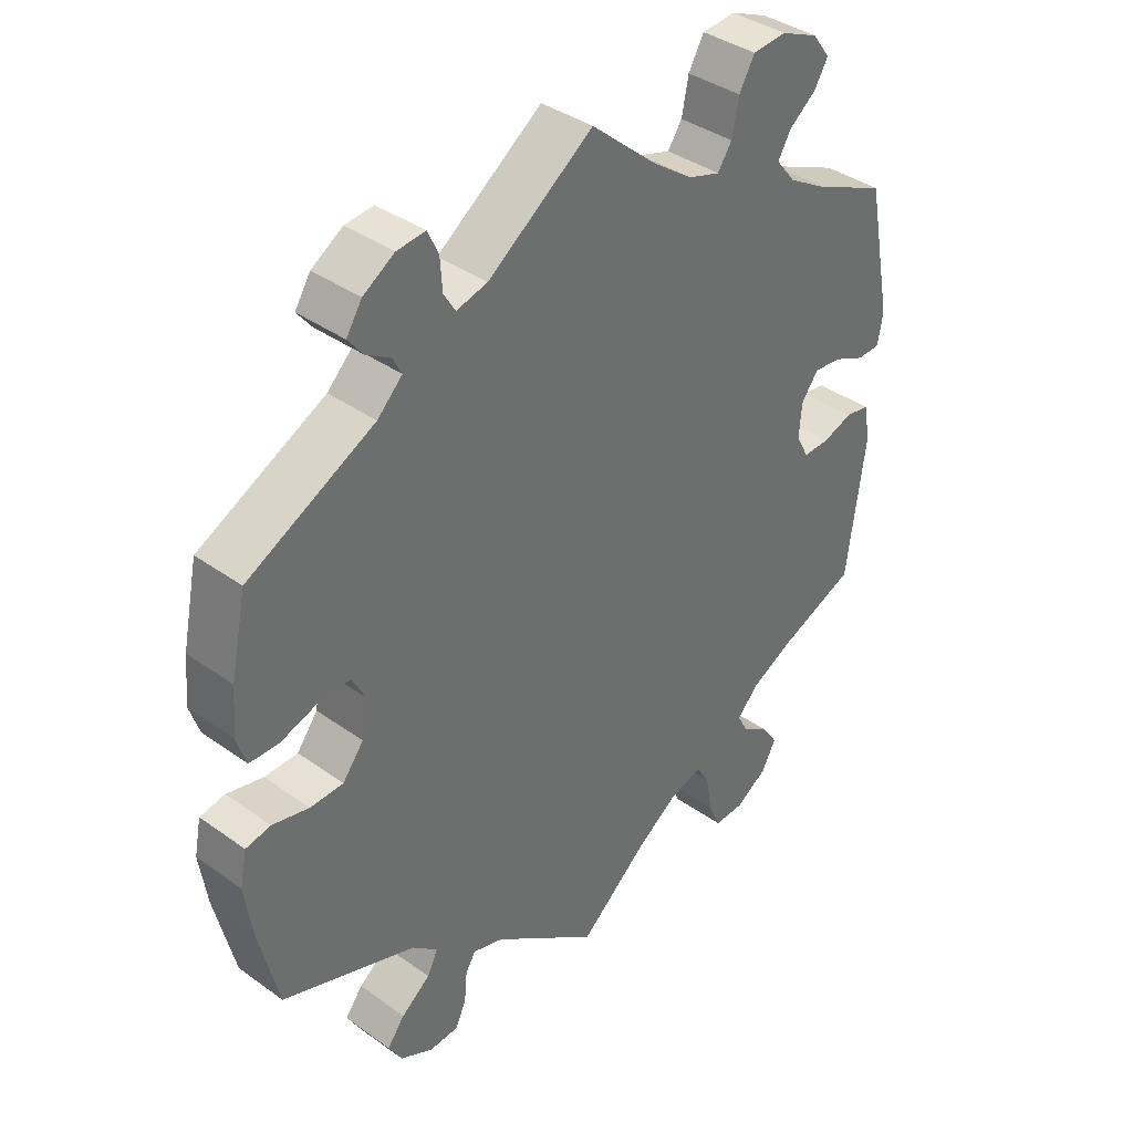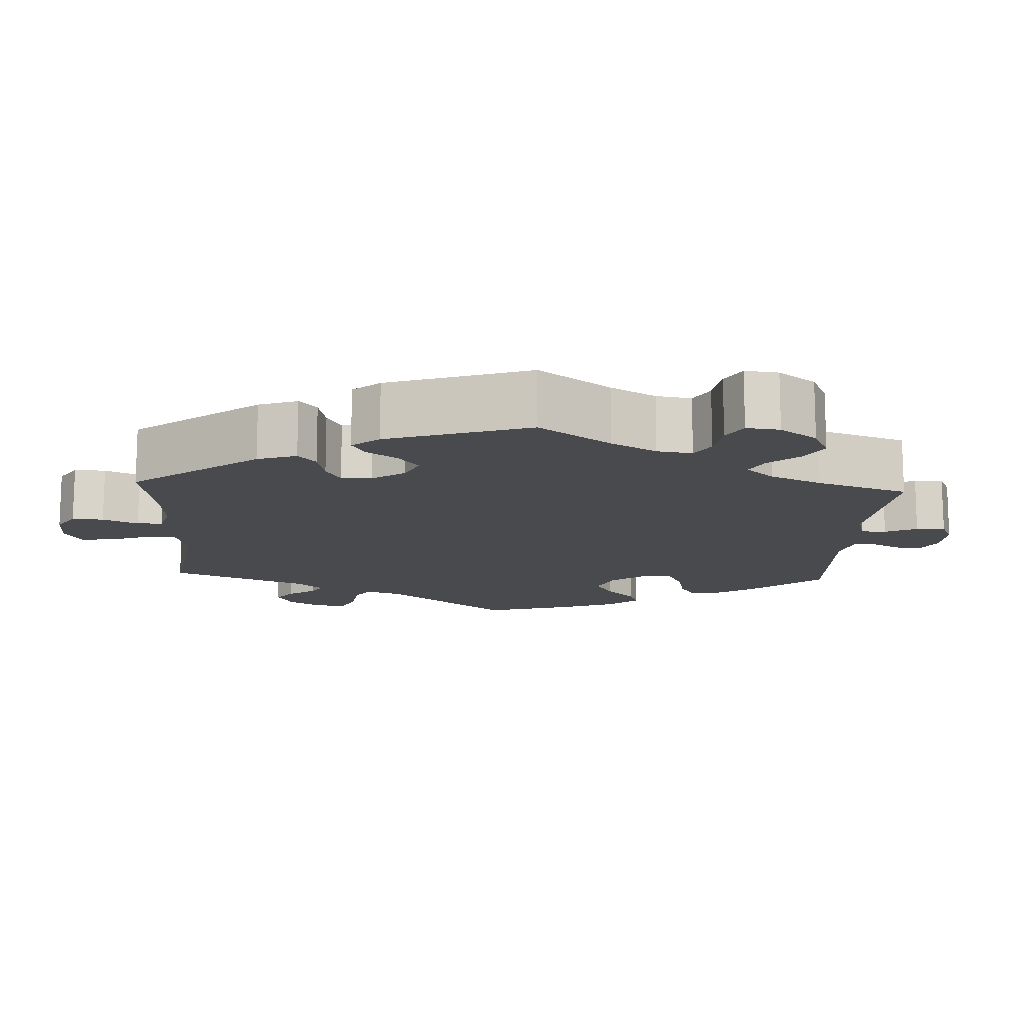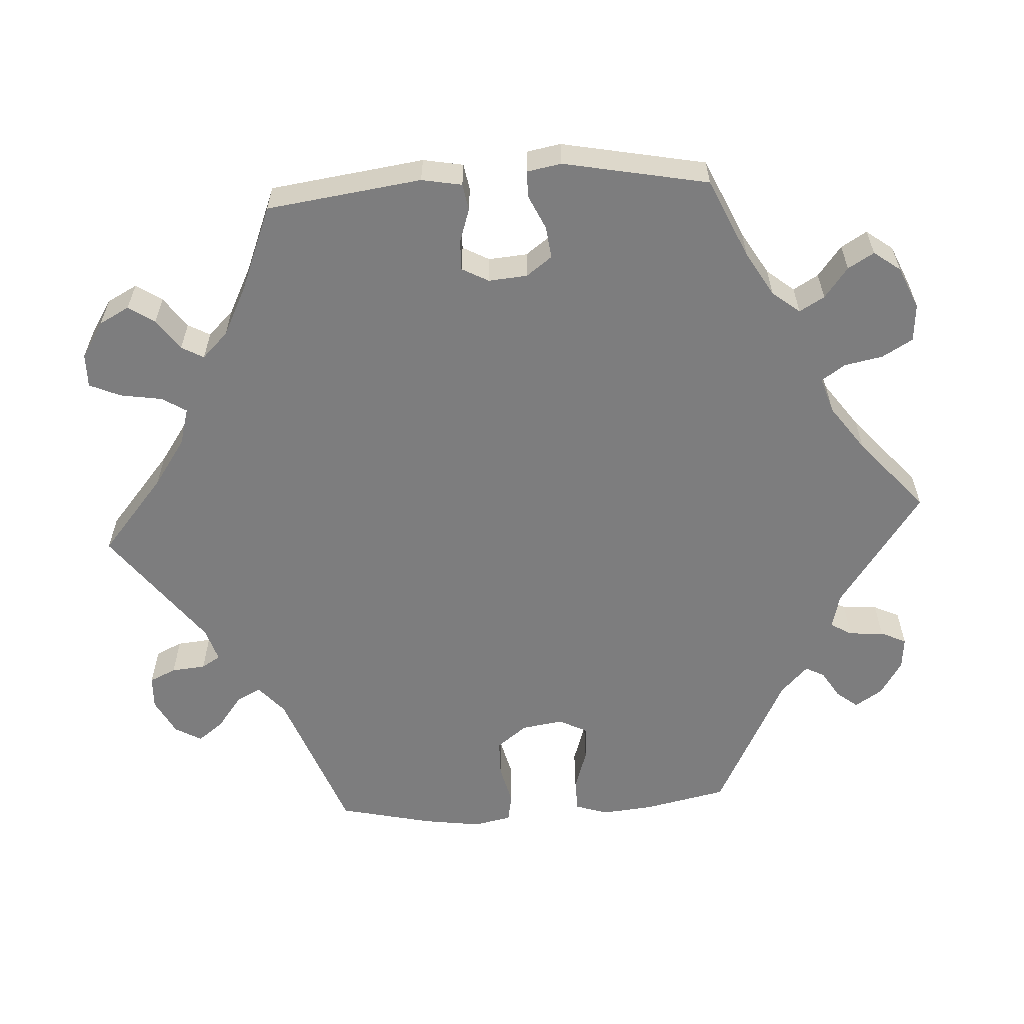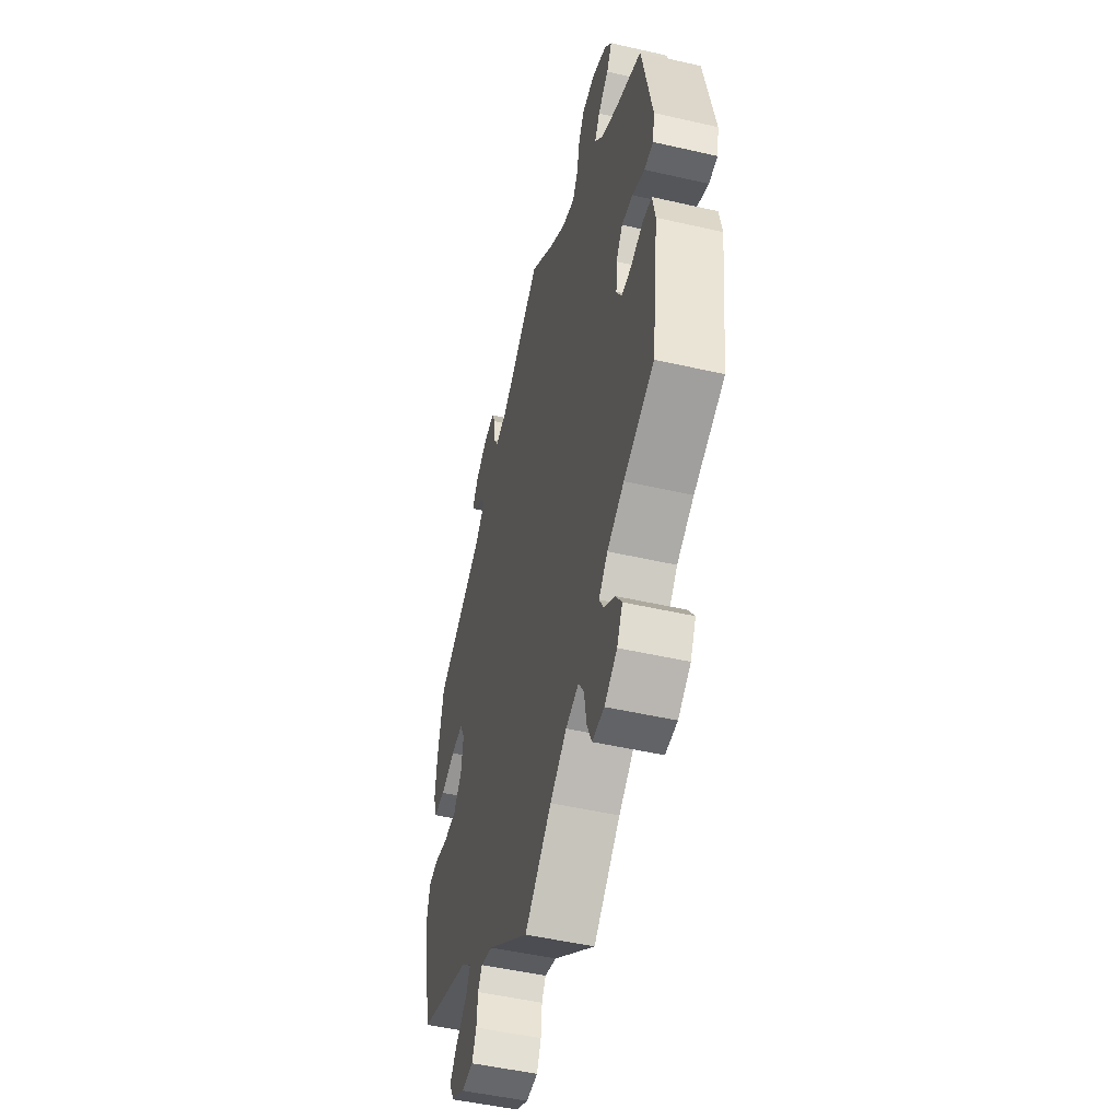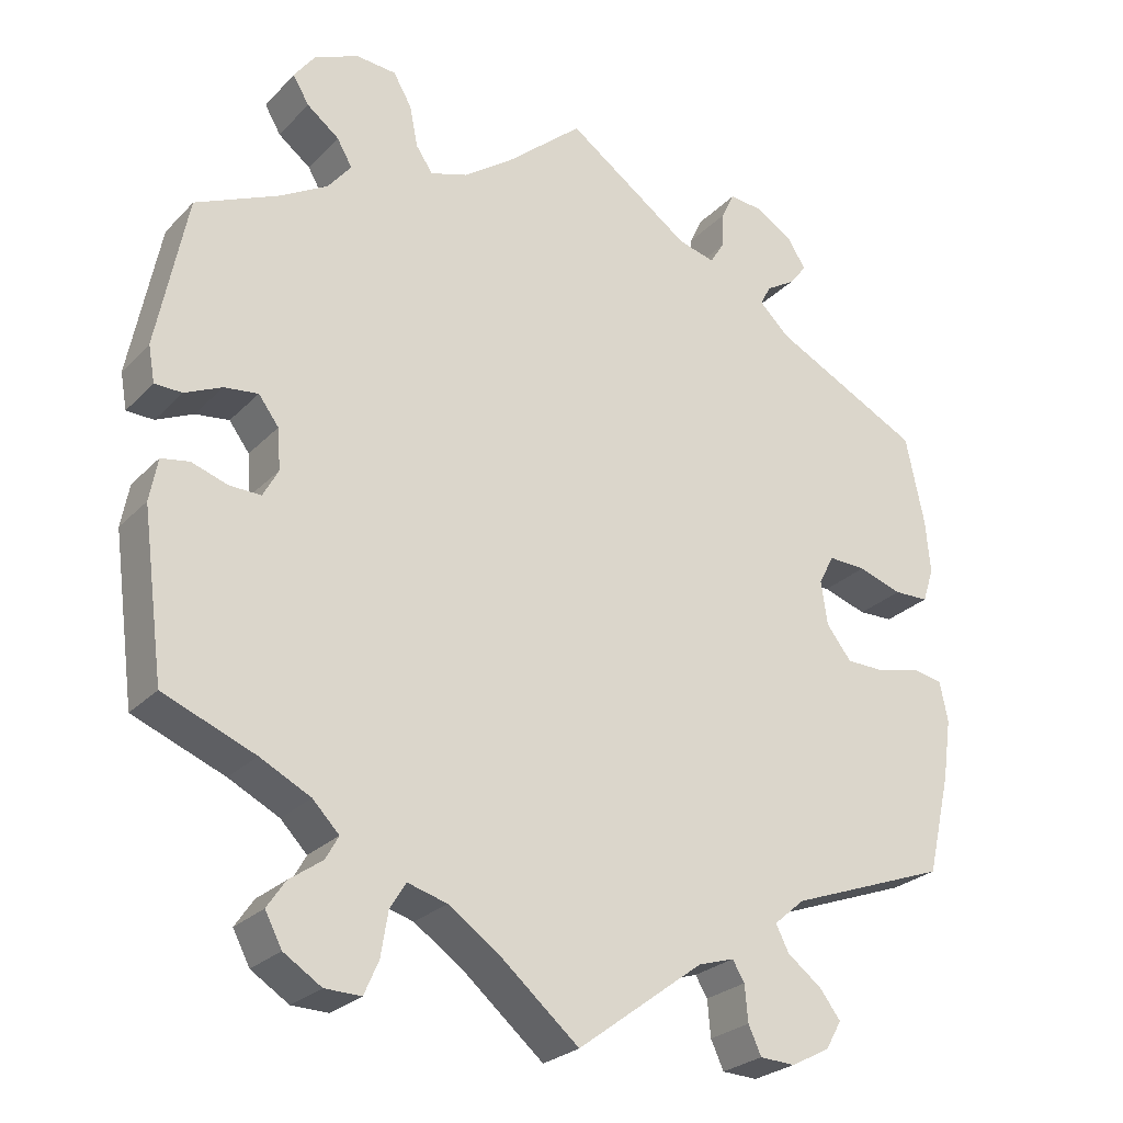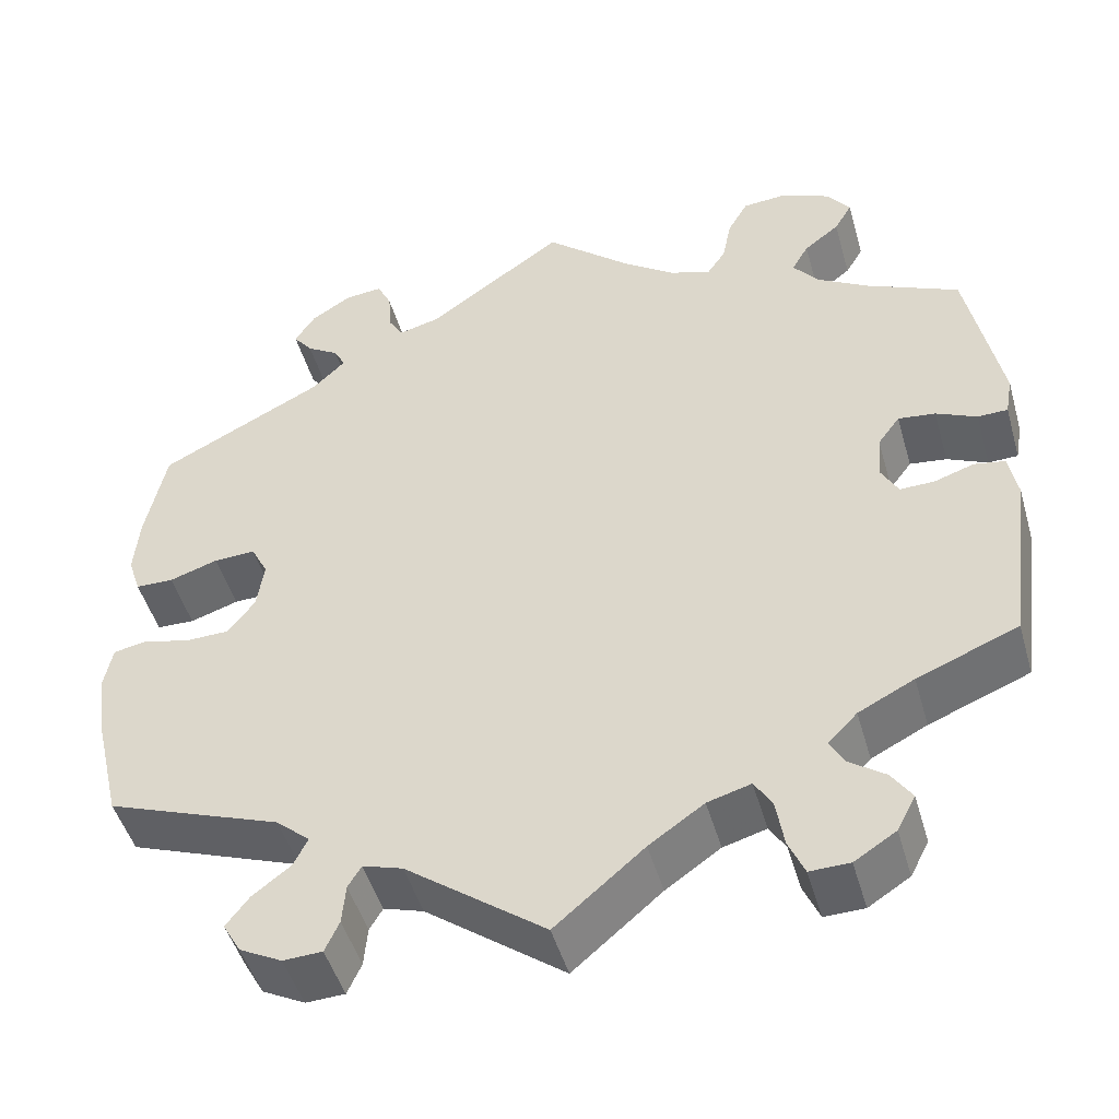
<metadata>
{"format":"obj","ext":"obj","renderer":"f3d","projection":"perspective","resolution":1024,"background":"white","views":[{"elev":38.4,"azim":132.1,"up":"+Z"},{"elev":-13.3,"azim":-63.0,"up":"+Y"},{"elev":-59.2,"azim":-86.4,"up":"+Y"},{"elev":-49.6,"azim":-104.2,"up":"+Z"},{"elev":-25.9,"azim":-32.9,"up":"+Z"},{"elev":-47.8,"azim":-164.2,"up":"+Z"}]}
</metadata>
<code>
v 0.155 0.07 0.468
v 0.201 0.07 0.456
v 0.218 0.07 0.484
v 0.221 0.07 0.53
v 0.237 0.07 0.564
v 0.279 0.07 0.56
v 0.325 0.07 0.531
v 0.348 0.07 0.495
v 0.326 0.07 0.467
v 0.29 0.07 0.445
v 0.277 0.07 0.42
v 0.314 0.07 0.384
v 0.5 0.07 0.289
v 0.523 0.07 0.179
v 0.529 0.07 0.112
v 0.515 0.07 0.069
v 0.472 0.07 0.068
v 0.417 0.07 0.086
v 0.37 0.07 0.088
v 0.351 0.07 0.051
v 0.359 0.07 -0.004
v 0.39 0.07 -0.044
v 0.439 0.07 -0.045
v 0.493 0.07 -0.032
v 0.53 0.07 -0.039
v 0.54 0.07 -0.089
v 0.529 0.07 -0.165
v 0.5 0.07 -0.289
v 0.302 0.07 -0.362
v 0.264 0.07 -0.395
v 0.28 0.07 -0.427
v 0.323 0.07 -0.46
v 0.349 0.07 -0.494
v 0.329 0.07 -0.529
v 0.281 0.07 -0.554
v 0.237 0.07 -0.552
v 0.221 0.07 -0.517
v 0.217 0.07 -0.472
v 0.202 0.07 -0.447
v 0.157 0.07 -0.461
v 0 0.07 -0.578
v -0.1 0.07 -0.493
v -0.162 0.07 -0.45
v -0.211 0.07 -0.436
v -0.231 0.07 -0.468
v -0.24 0.07 -0.523
v -0.258 0.07 -0.564
v -0.303 0.07 -0.563
v -0.35 0.07 -0.533
v -0.371 0.07 -0.493
v -0.348 0.07 -0.459
v -0.307 0.07 -0.43
v -0.291 0.07 -0.401
v -0.324 0.07 -0.367
v -0.387 0.07 -0.335
v -0.501 0.07 -0.289
v -0.528 0.07 -0.085
v -0.518 0.07 -0.032
v -0.483 0.07 -0.026
v -0.438 0.07 -0.041
v -0.399 0.07 -0.042
v -0.38 0.07 -0.007
v -0.384 0.07 0.044
v -0.409 0.07 0.078
v -0.451 0.07 0.073
v -0.497 0.07 0.052
v -0.531 0.07 0.053
v -0.539 0.07 0.098
v -0.501 0.07 0.289
v -0.396 0.07 0.336
v -0.338 0.07 0.37
v -0.309 0.07 0.406
v -0.328 0.07 0.439
v -0.368 0.07 0.47
v -0.388 0.07 0.504
v -0.362 0.07 0.539
v -0.307 0.07 0.563
v -0.257 0.07 0.559
v -0.234 0.07 0.519
v -0.224 0.07 0.468
v -0.203 0.07 0.437
v -0.156 0.07 0.452
v -0.096 0.07 0.495
v 0 0.07 0.578
v 0.155 0 0.468
v 0.201 0 0.456
v 0.218 0 0.484
v 0.221 0 0.53
v 0.237 0 0.564
v 0.279 0 0.56
v 0.325 0 0.531
v 0.348 0 0.495
v 0.326 0 0.467
v 0.29 0 0.445
v 0.277 0 0.42
v 0.314 0 0.384
v 0.5 0 0.289
v 0.523 0 0.179
v 0.529 0 0.112
v 0.515 0 0.069
v 0.472 0 0.068
v 0.417 0 0.086
v 0.37 0 0.088
v 0.351 0 0.051
v 0.359 0 -0.004
v 0.39 0 -0.044
v 0.439 0 -0.045
v 0.493 0 -0.032
v 0.53 0 -0.039
v 0.54 0 -0.089
v 0.529 0 -0.165
v 0.5 0 -0.289
v 0.302 0 -0.362
v 0.264 0 -0.395
v 0.28 0 -0.427
v 0.323 0 -0.46
v 0.349 0 -0.494
v 0.329 0 -0.529
v 0.281 0 -0.554
v 0.237 0 -0.552
v 0.221 0 -0.517
v 0.217 0 -0.472
v 0.202 0 -0.447
v 0.157 0 -0.461
v 0 0 -0.578
v -0.1 0 -0.493
v -0.162 0 -0.45
v -0.211 0 -0.436
v -0.231 0 -0.468
v -0.24 0 -0.523
v -0.258 0 -0.564
v -0.303 0 -0.563
v -0.35 0 -0.533
v -0.371 0 -0.493
v -0.348 0 -0.459
v -0.307 0 -0.43
v -0.291 0 -0.401
v -0.324 0 -0.367
v -0.387 0 -0.335
v -0.501 0 -0.289
v -0.528 0 -0.085
v -0.518 0 -0.032
v -0.483 0 -0.026
v -0.438 0 -0.041
v -0.399 0 -0.042
v -0.38 0 -0.007
v -0.384 0 0.044
v -0.409 0 0.078
v -0.451 0 0.073
v -0.497 0 0.052
v -0.531 0 0.053
v -0.539 0 0.098
v -0.501 0 0.289
v -0.396 0 0.336
v -0.338 0 0.37
v -0.309 0 0.406
v -0.328 0 0.439
v -0.368 0 0.47
v -0.388 0 0.504
v -0.362 0 0.539
v -0.307 0 0.563
v -0.257 0 0.559
v -0.234 0 0.519
v -0.224 0 0.468
v -0.203 0 0.437
v -0.156 0 0.452
v -0.096 0 0.495
v 0 0 0.578
f 83 84 1
f 82 83 1 2
f 81 82 2
f 77 78 79 80
f 77 80 81
f 76 77 81
f 73 74 75 76
f 72 73 76 81
f 71 72 81 2
f 67 68 69 70
f 65 66 67 70
f 64 65 70 71
f 63 64 71 2
f 57 58 59 60
f 55 56 57 60
f 54 55 60 61
f 53 54 61 62
f 49 50 51 52
f 49 52 53
f 48 49 53
f 45 46 47 48
f 44 45 48 53
f 43 44 53 62
f 40 41 42
f 39 40 42 43
f 35 36 37 38
f 35 38 39
f 34 35 39
f 31 32 33 34
f 30 31 34 39
f 29 30 39 43
f 23 24 25 26
f 22 23 26 27
f 15 16 17 18
f 15 18 19
f 12 13 14 15
f 11 12 15 19
f 7 8 9 10
f 7 10 11
f 6 7 11
f 3 4 5 6
f 2 3 6 11
f 22 27 28 29
f 21 22 29 43
f 20 21 43 62
f 19 20 62 63
f 2 11 19 63
f 85 168 167
f 86 85 167 166
f 86 166 165
f 164 163 162 161
f 165 164 161
f 165 161 160
f 160 159 158 157
f 165 160 157 156
f 86 165 156 155
f 154 153 152 151
f 154 151 150 149
f 155 154 149 148
f 86 155 148 147
f 144 143 142 141
f 144 141 140 139
f 145 144 139 138
f 146 145 138 137
f 136 135 134 133
f 137 136 133
f 137 133 132
f 132 131 130 129
f 137 132 129 128
f 146 137 128 127
f 126 125 124
f 127 126 124 123
f 122 121 120 119
f 123 122 119
f 123 119 118
f 118 117 116 115
f 123 118 115 114
f 127 123 114 113
f 110 109 108 107
f 111 110 107 106
f 102 101 100 99
f 103 102 99
f 99 98 97 96
f 103 99 96 95
f 94 93 92 91
f 95 94 91
f 95 91 90
f 90 89 88 87
f 95 90 87 86
f 113 112 111 106
f 127 113 106 105
f 146 127 105 104
f 147 146 104 103
f 147 103 95 86
f 1 85 86 2
f 2 86 87 3
f 3 87 88 4
f 4 88 89 5
f 5 89 90 6
f 6 90 91 7
f 7 91 92 8
f 8 92 93 9
f 9 93 94 10
f 10 94 95 11
f 11 95 96 12
f 12 96 97 13
f 13 97 98 14
f 14 98 99 15
f 15 99 100 16
f 16 100 101 17
f 17 101 102 18
f 18 102 103 19
f 19 103 104 20
f 20 104 105 21
f 21 105 106 22
f 22 106 107 23
f 23 107 108 24
f 24 108 109 25
f 25 109 110 26
f 26 110 111 27
f 27 111 112 28
f 28 112 113 29
f 29 113 114 30
f 30 114 115 31
f 31 115 116 32
f 32 116 117 33
f 33 117 118 34
f 34 118 119 35
f 35 119 120 36
f 36 120 121 37
f 37 121 122 38
f 38 122 123 39
f 39 123 124 40
f 40 124 125 41
f 41 125 126 42
f 42 126 127 43
f 43 127 128 44
f 44 128 129 45
f 45 129 130 46
f 46 130 131 47
f 47 131 132 48
f 48 132 133 49
f 49 133 134 50
f 50 134 135 51
f 51 135 136 52
f 52 136 137 53
f 53 137 138 54
f 54 138 139 55
f 55 139 140 56
f 56 140 141 57
f 57 141 142 58
f 58 142 143 59
f 59 143 144 60
f 60 144 145 61
f 61 145 146 62
f 62 146 147 63
f 63 147 148 64
f 64 148 149 65
f 65 149 150 66
f 66 150 151 67
f 67 151 152 68
f 68 152 153 69
f 69 153 154 70
f 70 154 155 71
f 71 155 156 72
f 72 156 157 73
f 73 157 158 74
f 74 158 159 75
f 75 159 160 76
f 76 160 161 77
f 77 161 162 78
f 78 162 163 79
f 79 163 164 80
f 80 164 165 81
f 81 165 166 82
f 82 166 167 83
f 83 167 168 84
f 84 168 85 1

</code>
